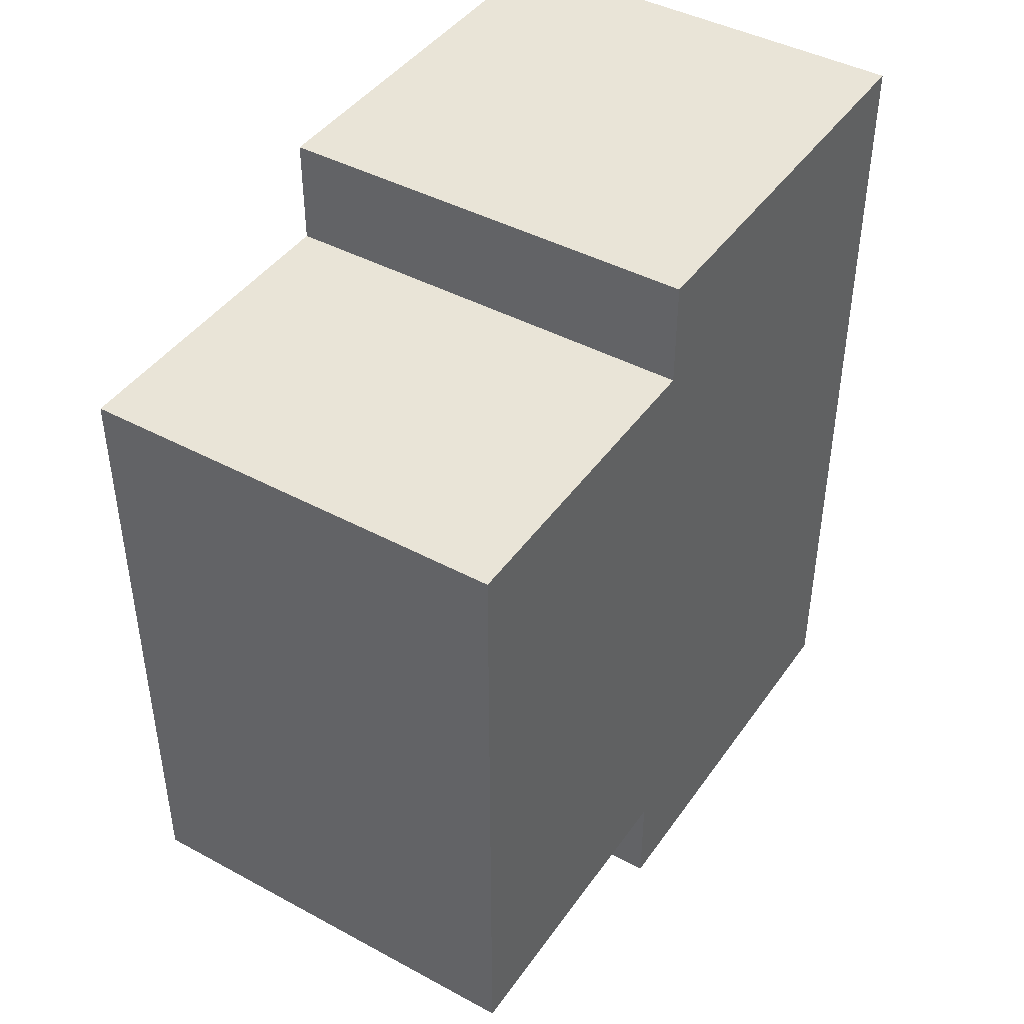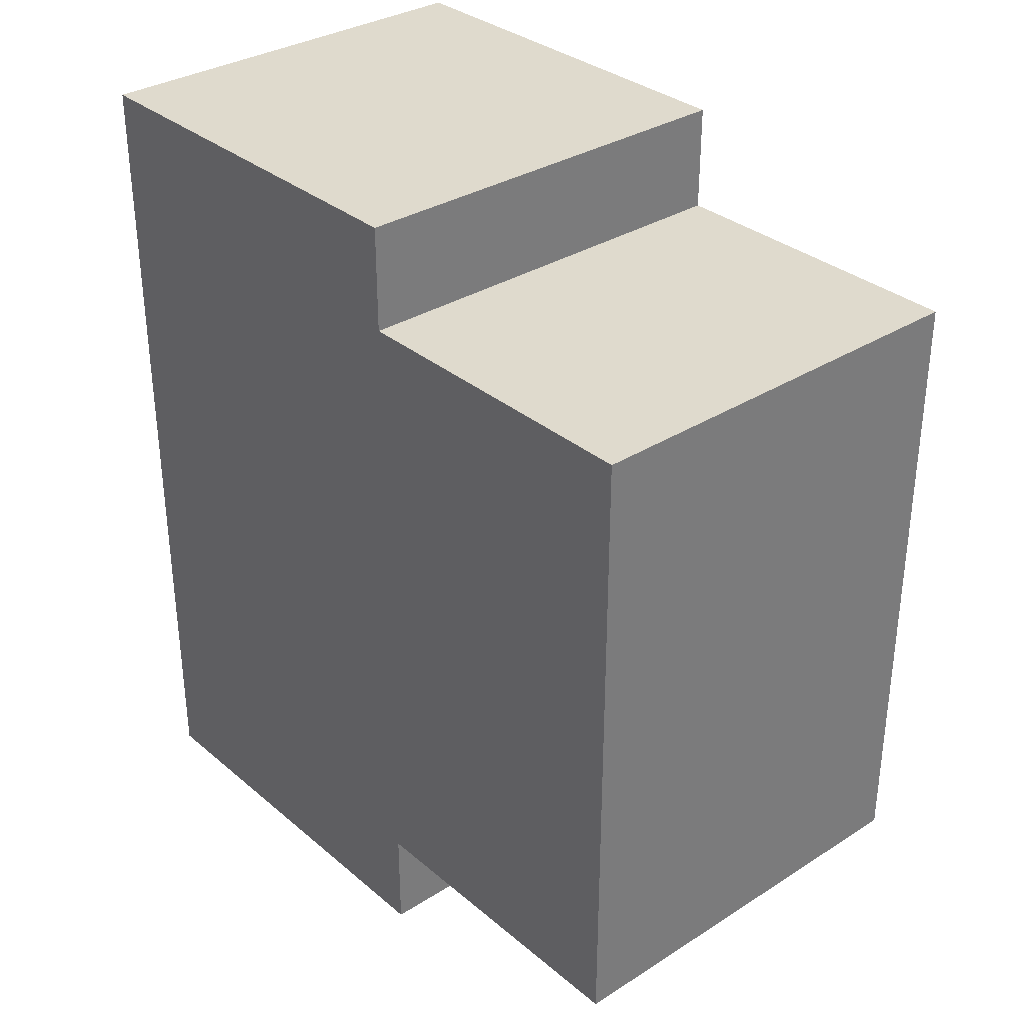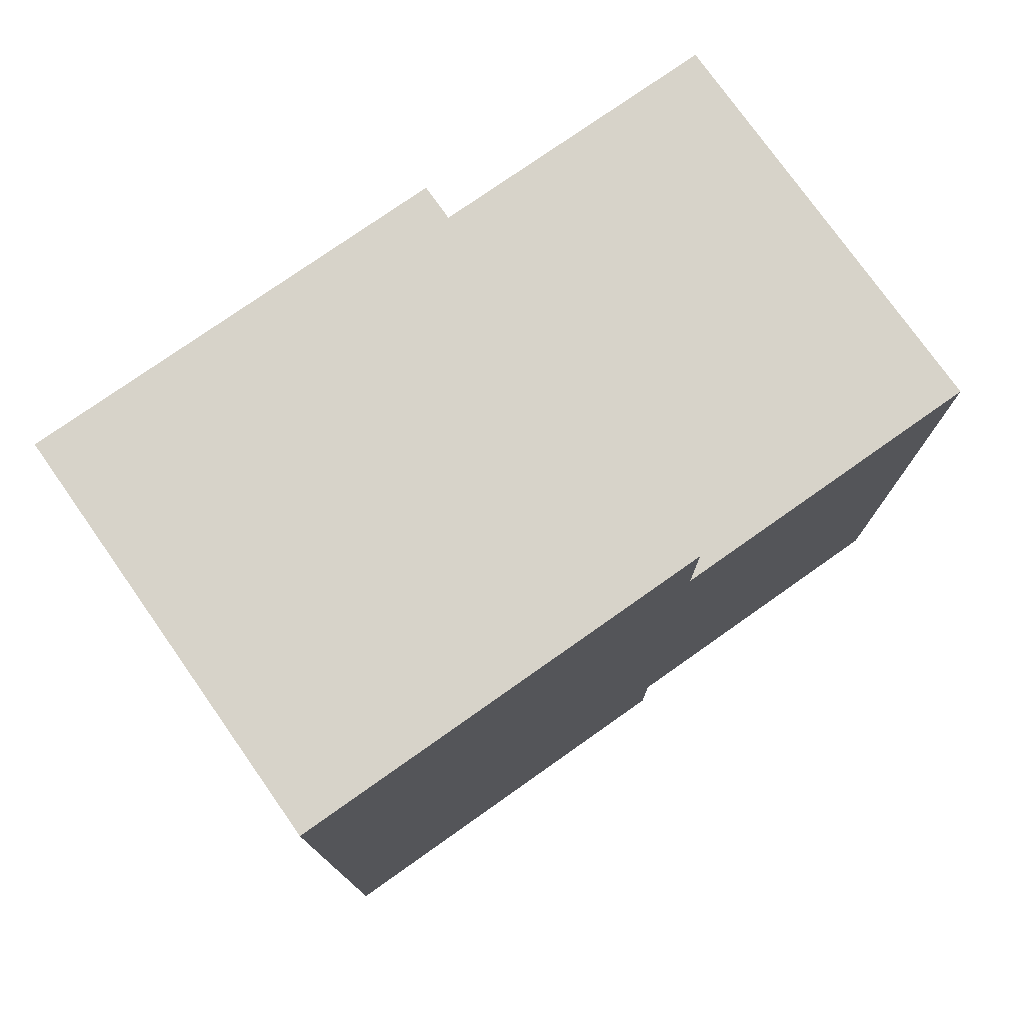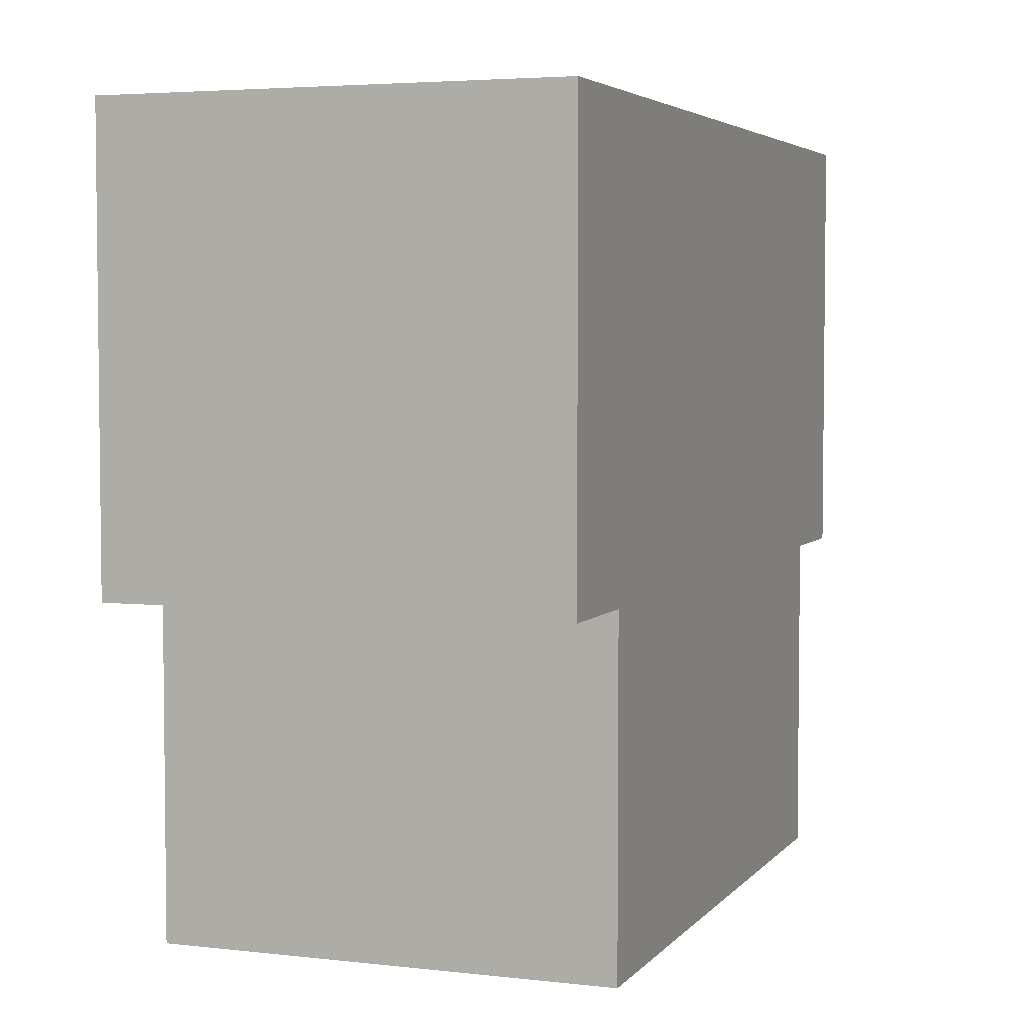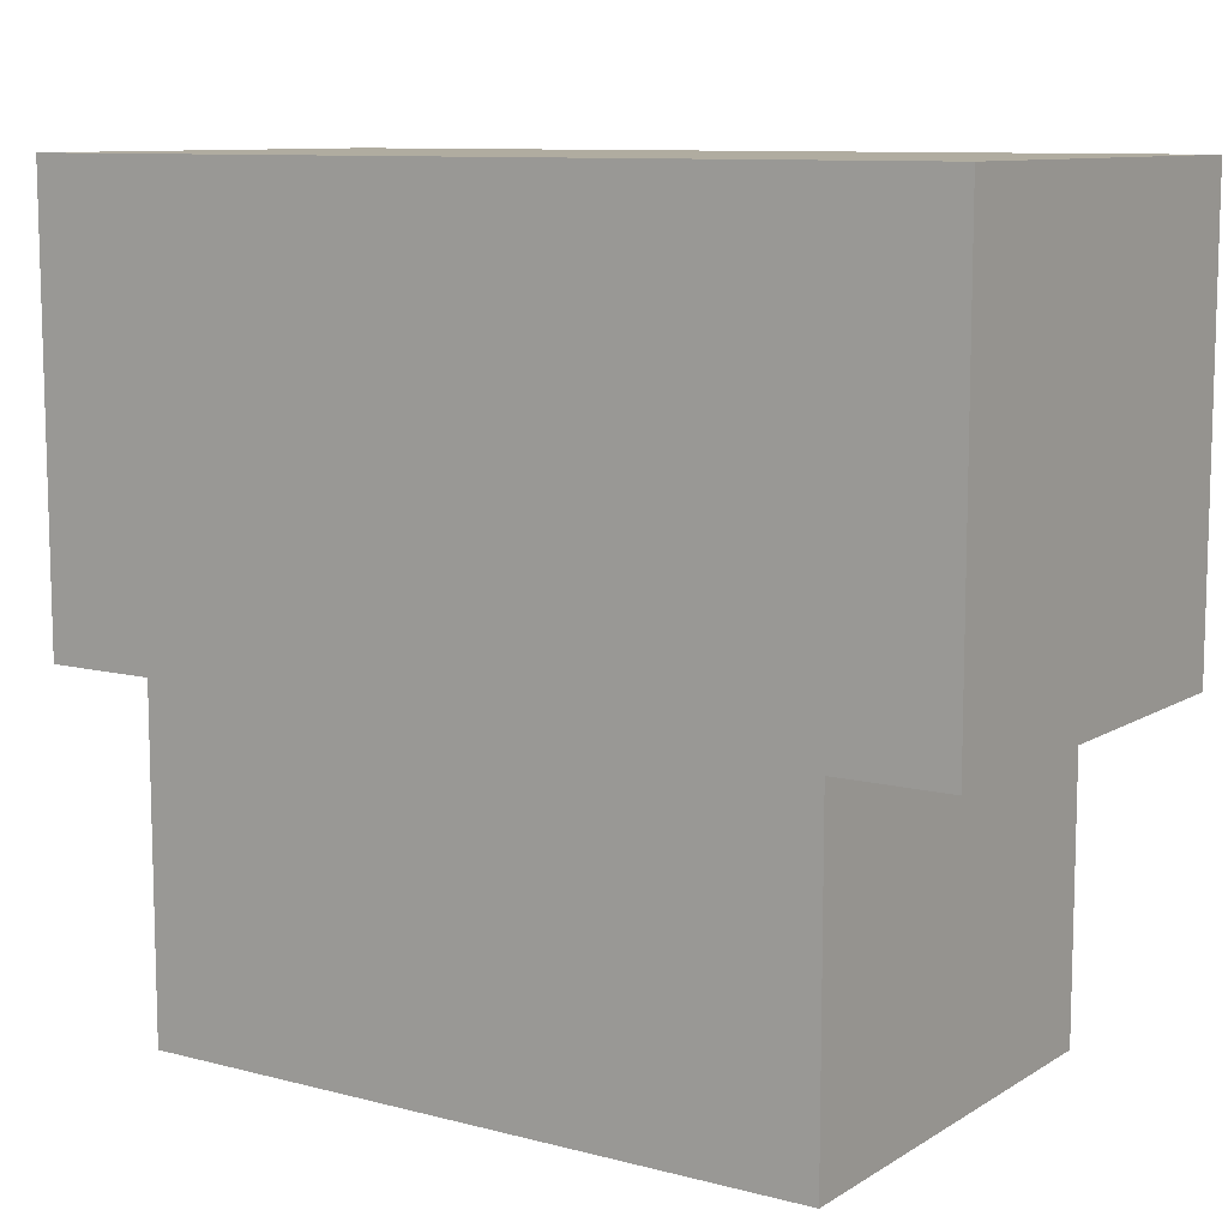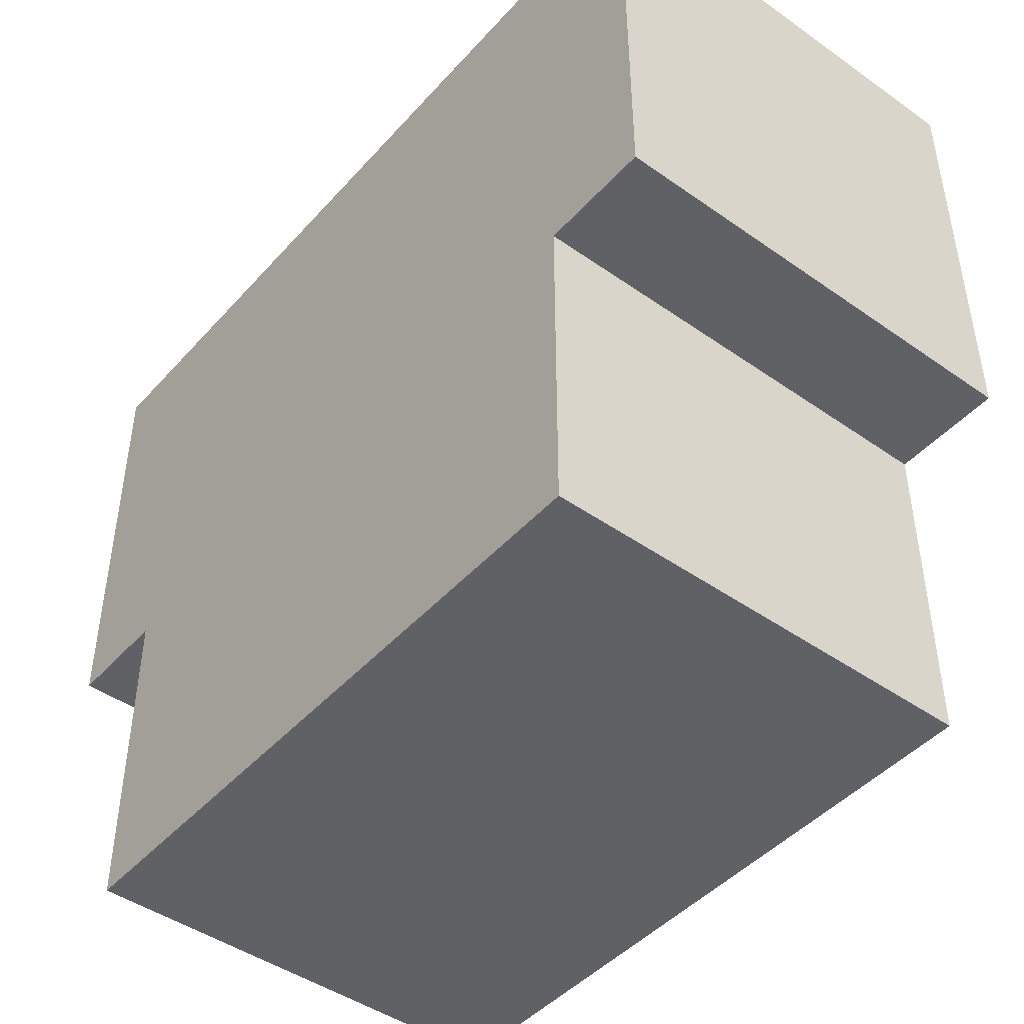
<metadata>
{"format":"obj","ext":"obj","renderer":"f3d","projection":"perspective","resolution":1024,"background":"white","views":[{"elev":43.3,"azim":32.5,"up":"+Z"},{"elev":32.9,"azim":-41.1,"up":"+Z"},{"elev":76.4,"azim":-125.2,"up":"+Z"},{"elev":4.2,"azim":20.4,"up":"+Y"},{"elev":9.9,"azim":-56.3,"up":"+Y"},{"elev":-45.6,"azim":-39.0,"up":"+Y"}]}
</metadata>
<code>
o RightArm_1
v -0.3 4 2.2
v -0.3 4 1.6
v -0.3 4.3 2.3
v -0.3 4.3 2.2
v -0.3 4.3 1.6
v -0.3 4.3 1.5
v -0.3 4.7 2.3
v -0.3 4.7 2.2
v -0.3 4.7 1.5
v 0.1 4 2.2
v 0.1 4 1.6
v 0.1 4.3 2.3
v 0.1 4.3 2.2
v 0.1 4.3 1.6
v 0.1 4.3 1.5
v 0.1 4.7 2.3
v 0.1 4.7 2.2
v 0.1 4.7 1.5
v -0.3 4.3 2.3
v -0.3 4.7 2.3
v 0.1 4.3 2.3
v 0.1 4.7 2.3
v -0.3 4 2.2
v -0.3 4.3 2.2
v 0.1 4 2.2
v 0.1 4.3 2.2
v -0.3 4 1.6
v -0.3 4.3 1.6
v 0.1 4 1.6
v 0.1 4.3 1.6
v -0.3 4.3 1.5
v -0.3 4.7 1.5
v 0.1 4.3 1.5
v 0.1 4.7 1.5
v -0.3 4 2.2
v 0.1 4 2.2
v -0.3 4 1.6
v 0.1 4 1.6
v -0.3 4.3 2.3
v 0.1 4.3 2.3
v -0.3 4.3 2.2
v 0.1 4.3 2.2
v -0.3 4.3 1.6
v 0.1 4.3 1.6
v -0.3 4.3 1.5
v 0.1 4.3 1.5
v -0.3 4.7 2.3
v 0.1 4.7 2.3
v -0.3 4.7 2.2
v 0.1 4.7 2.2
v -0.3 4.7 1.5
v 0.1 4.7 1.5
f 4 2 1
f 5 2 4
f 7 4 3
f 8 6 5
f 8 4 7
f 8 5 4
f 9 6 8
f 10 11 13
f 13 11 14
f 12 13 16
f 14 15 17
f 16 13 17
f 13 14 17
f 17 15 18
f 21 20 19
f 22 20 21
f 25 24 23
f 26 24 25
f 27 28 29
f 29 28 30
f 31 32 33
f 33 32 34
f 37 36 35
f 38 36 37
f 41 40 39
f 42 40 41
f 45 44 43
f 46 44 45
f 47 48 49
f 49 48 50
f 49 50 51
f 51 50 52

</code>
